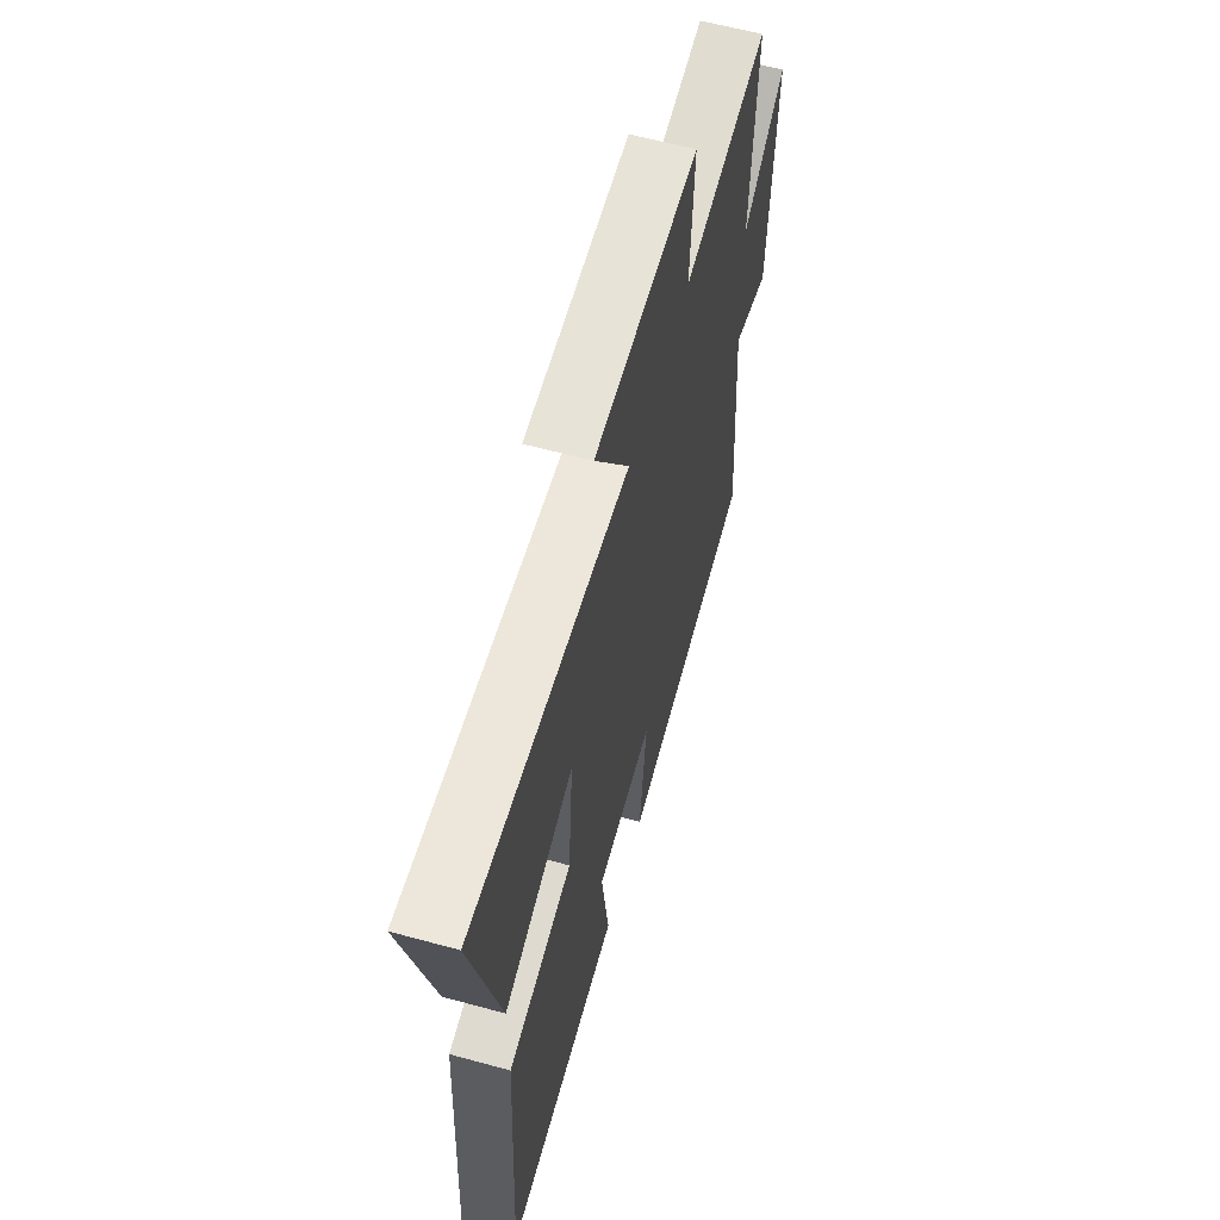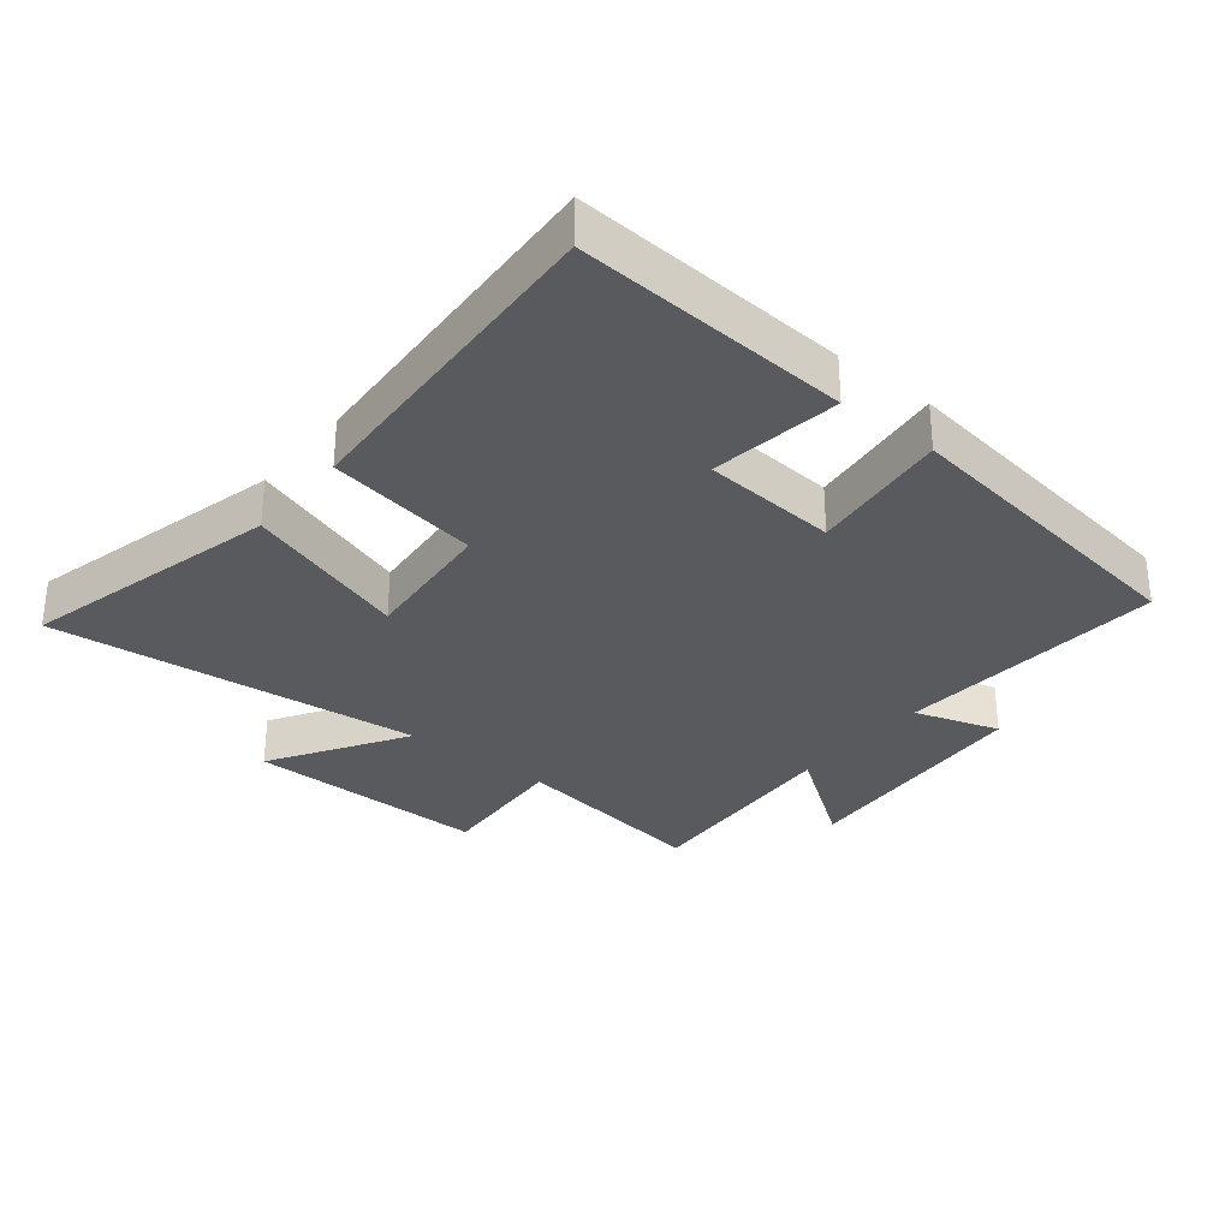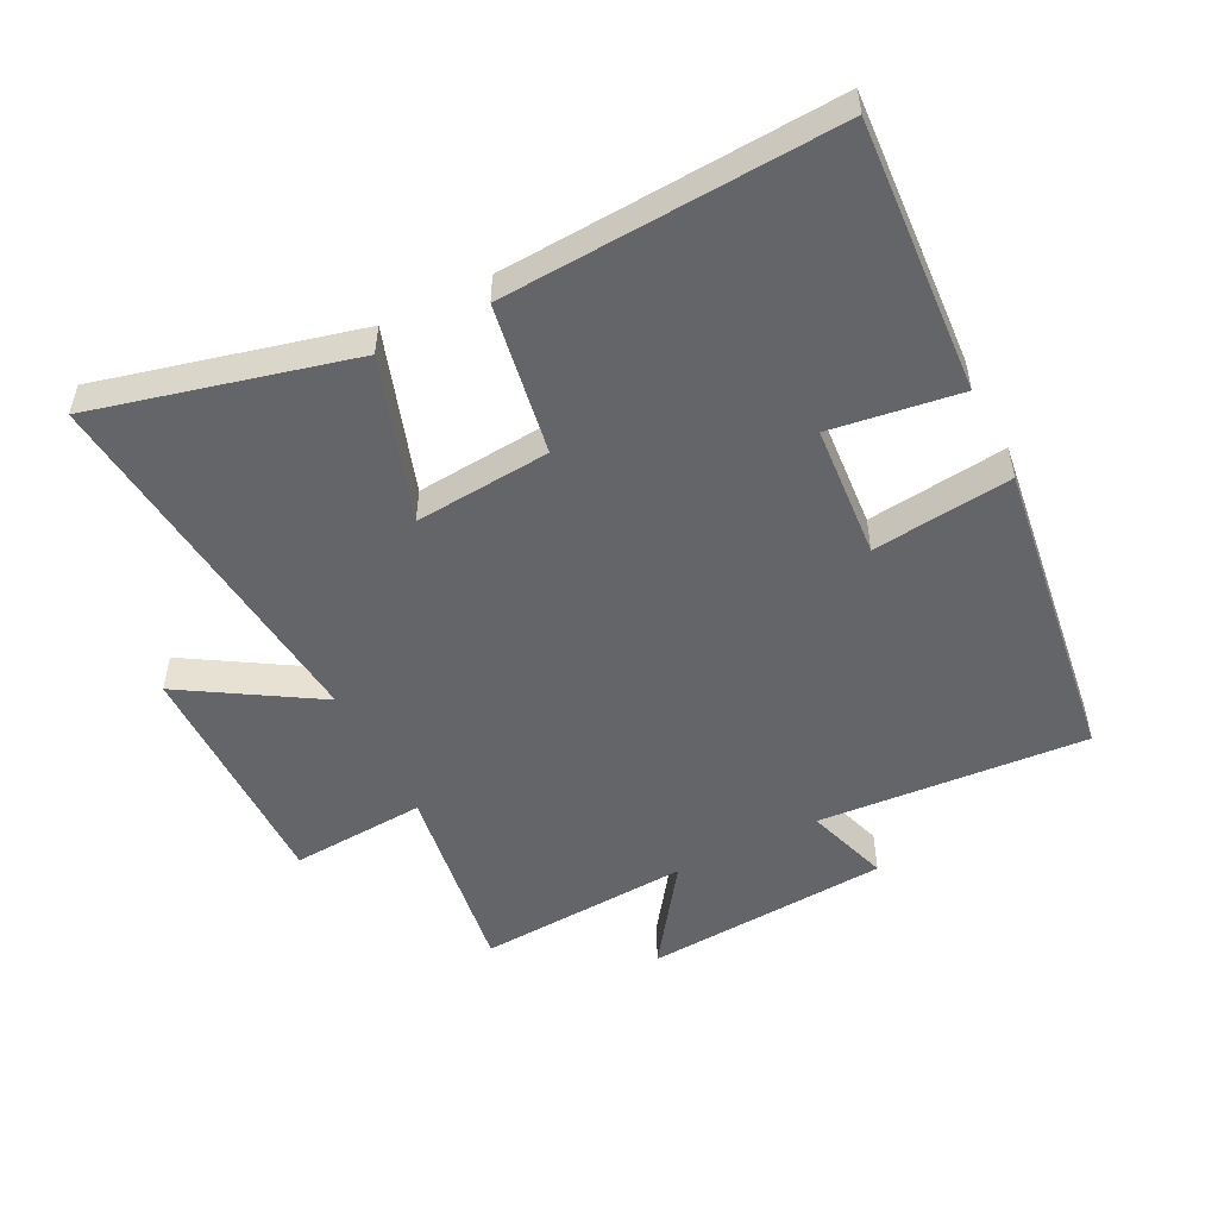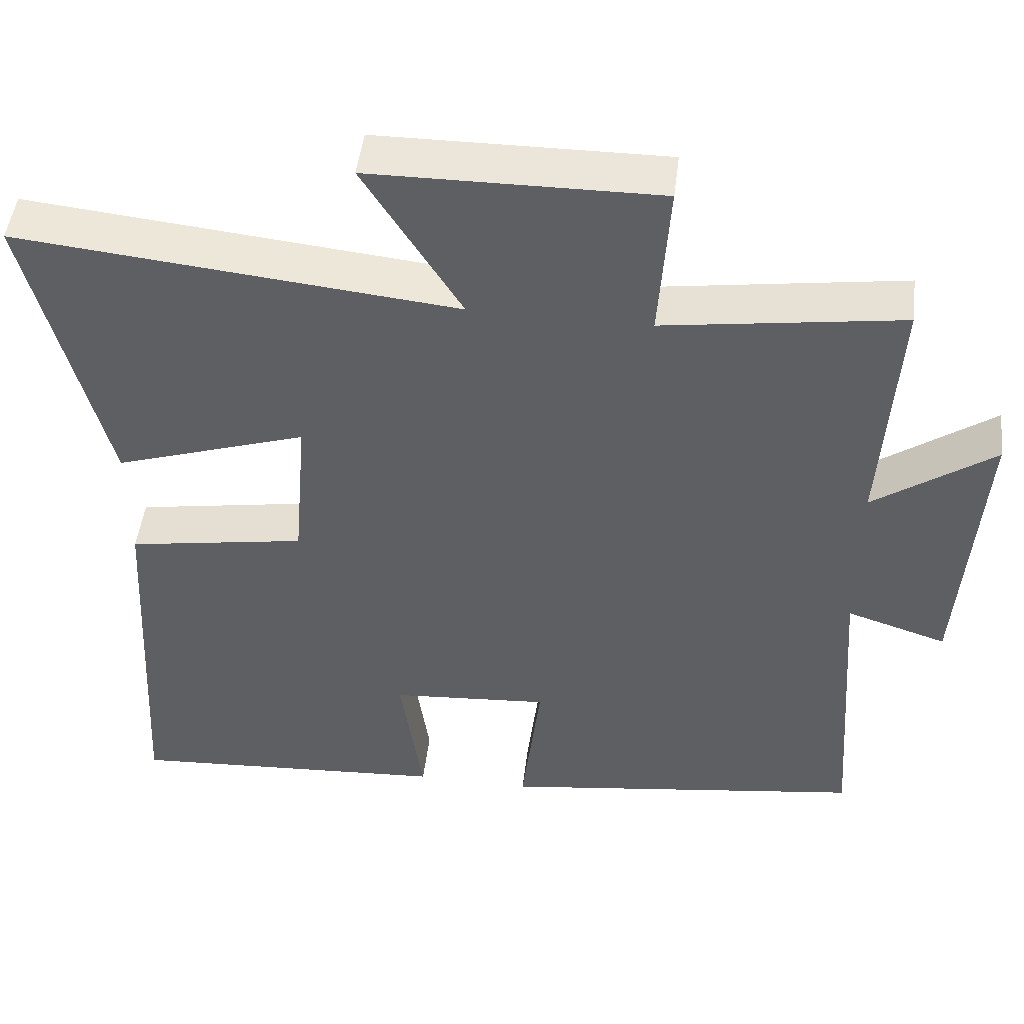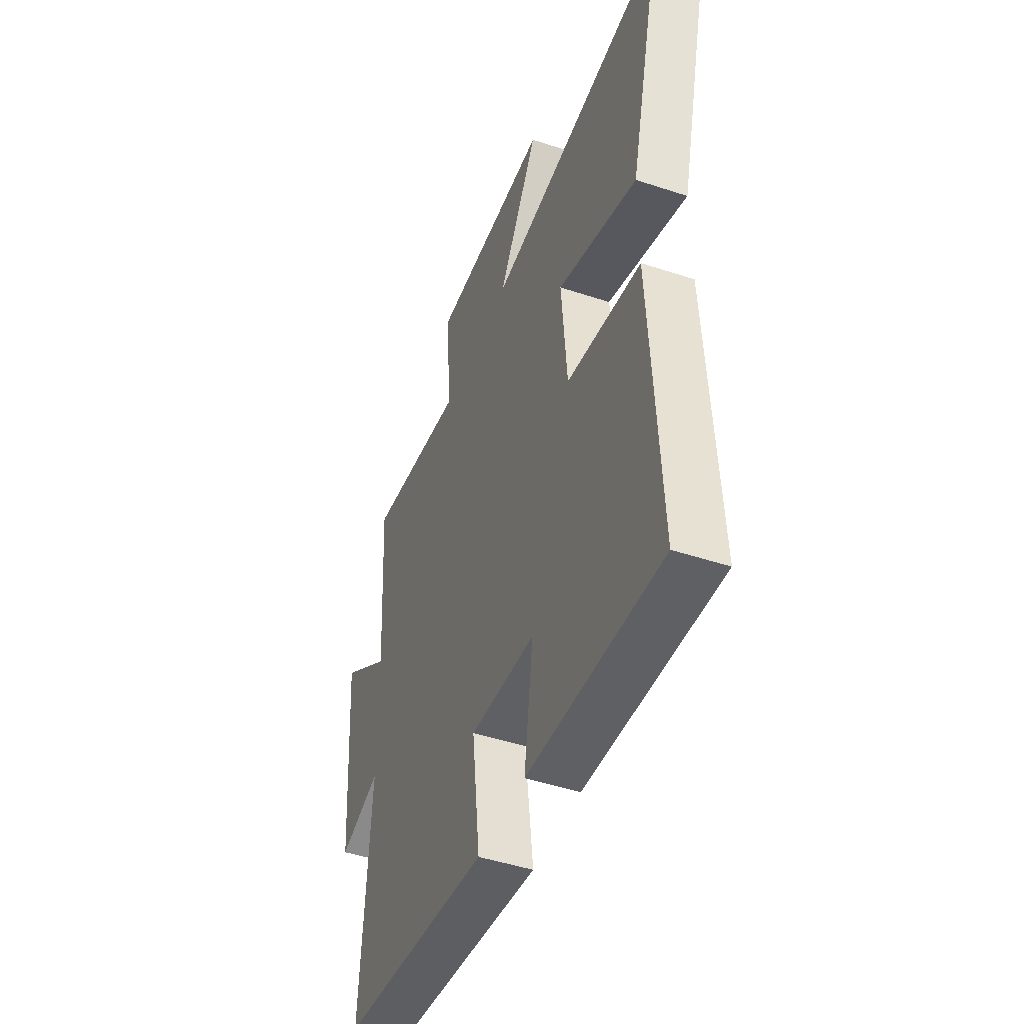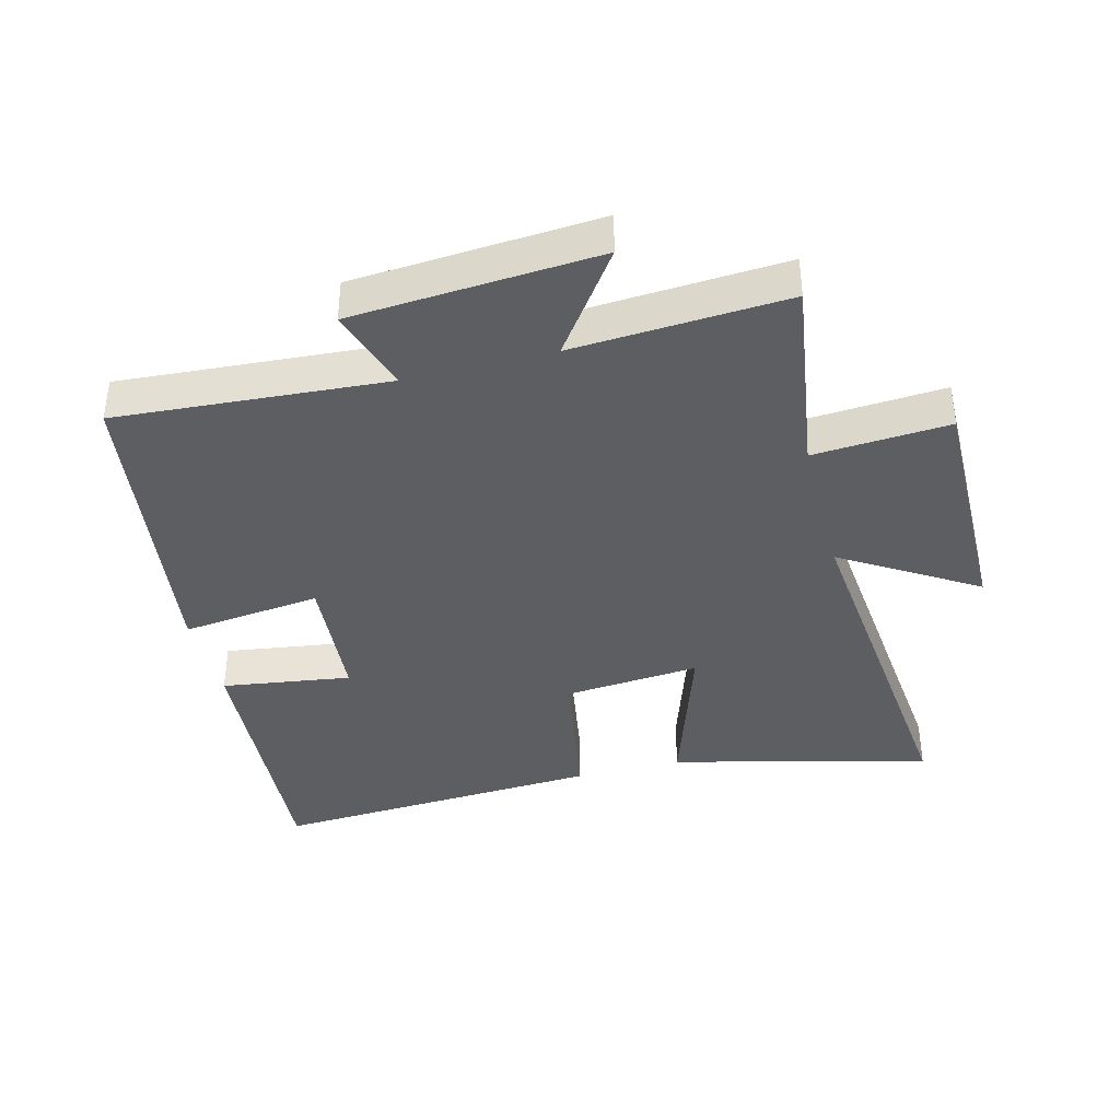
<metadata>
{"format":"obj","ext":"obj","renderer":"f3d","projection":"perspective","resolution":1024,"background":"white","views":[{"elev":60.8,"azim":105.6,"up":"+Z"},{"elev":-31.2,"azim":141.1,"up":"+Y"},{"elev":-51.6,"azim":116.9,"up":"+Y"},{"elev":48.4,"azim":-173.0,"up":"+Z"},{"elev":-46.5,"azim":69.3,"up":"+Z"},{"elev":-39.1,"azim":-75.5,"up":"+Y"}]}
</metadata>
<code>
v 0.6 0.07 0.558
v 0.5 0.07 0.158
v 0.247 0.07 0.242
v 0.265 0.07 0.03
v 0.5 0.07 -0.01
v 0.529 0.07 -0.528
v 0.105 0.07 -0.5
v 0.134 0.07 -0.299
v -0.074 0.07 -0.283
v -0.049 0.07 -0.5
v -0.53 0.07 -0.433
v -0.5 0.07 -0.014
v -0.631 0.07 -0.056
v -0.657 0.07 0.326
v -0.5 0.07 0.214
v -0.52 0.07 0.546
v -0.209 0.07 0.5
v -0.223 0.07 0.711
v 0.153 0.07 0.707
v 0.025 0.07 0.5
v 0.6 0 0.558
v 0.5 0 0.158
v 0.247 0 0.242
v 0.265 0 0.03
v 0.5 0 -0.01
v 0.529 0 -0.528
v 0.105 0 -0.5
v 0.134 0 -0.299
v -0.074 0 -0.283
v -0.049 0 -0.5
v -0.53 0 -0.433
v -0.5 0 -0.014
v -0.631 0 -0.056
v -0.657 0 0.326
v -0.5 0 0.214
v -0.52 0 0.546
v -0.209 0 0.5
v -0.223 0 0.711
v 0.153 0 0.707
v 0.025 0 0.5
f 17 18 19 20
f 15 16 17
f 15 17 20
f 12 13 14 15
f 12 15 20 1
f 9 10 11 12
f 8 9 12
f 5 6 7 8
f 4 5 8 12
f 3 4 12
f 1 2 3
f 1 3 12
f 40 39 38 37
f 37 36 35
f 40 37 35
f 35 34 33 32
f 21 40 35 32
f 32 31 30 29
f 32 29 28
f 28 27 26 25
f 32 28 25 24
f 32 24 23
f 23 22 21
f 32 23 21
f 1 21 22 2
f 2 22 23 3
f 3 23 24 4
f 4 24 25 5
f 5 25 26 6
f 6 26 27 7
f 7 27 28 8
f 8 28 29 9
f 9 29 30 10
f 10 30 31 11
f 11 31 32 12
f 12 32 33 13
f 13 33 34 14
f 14 34 35 15
f 15 35 36 16
f 16 36 37 17
f 17 37 38 18
f 18 38 39 19
f 19 39 40 20
f 20 40 21 1

</code>
